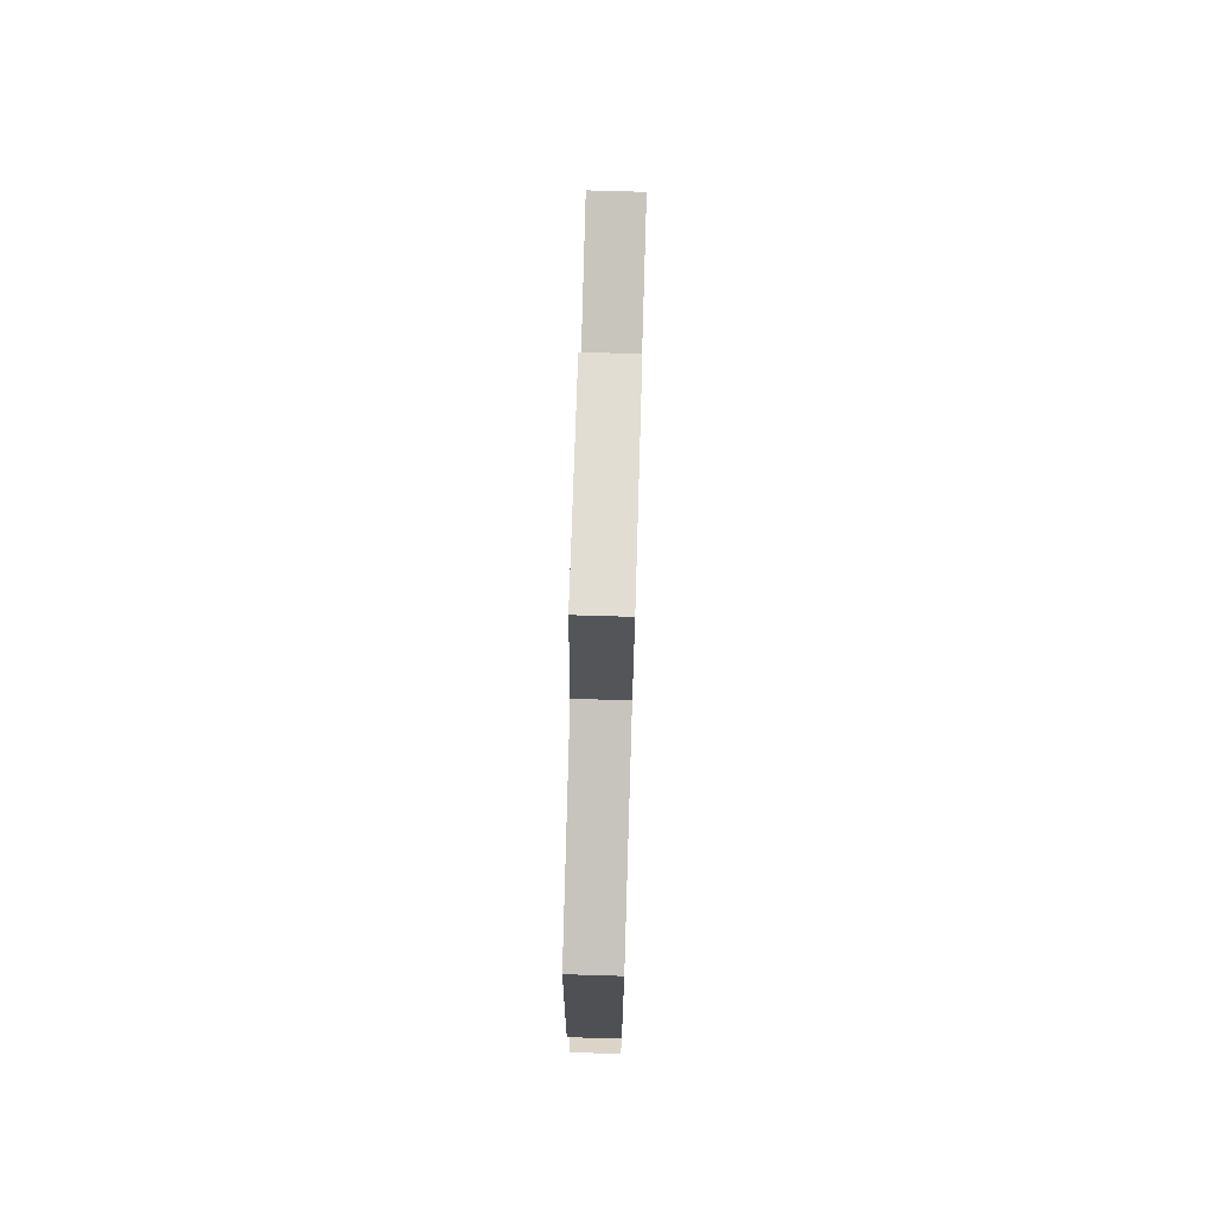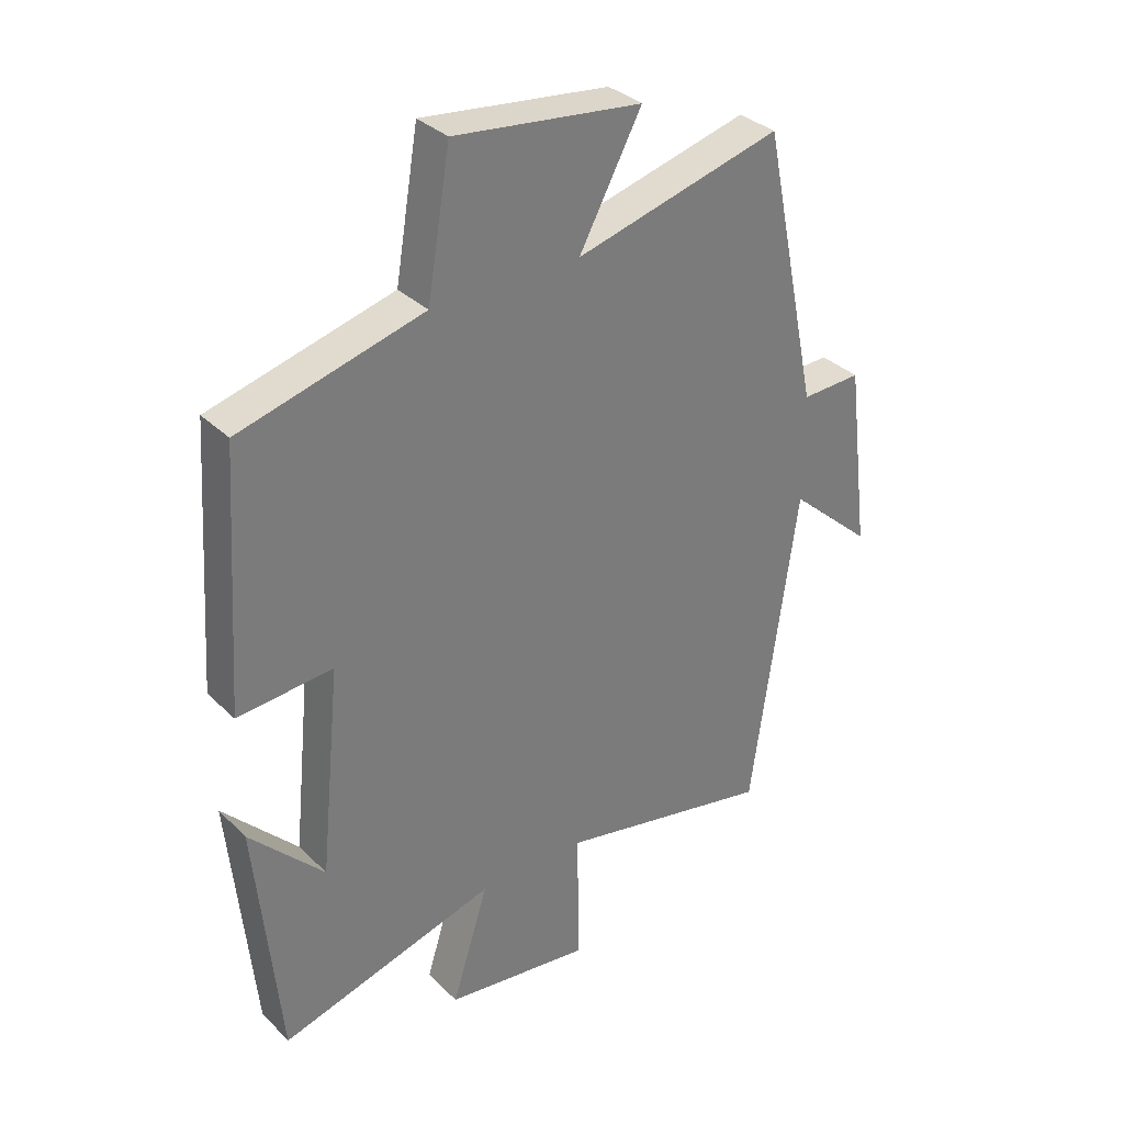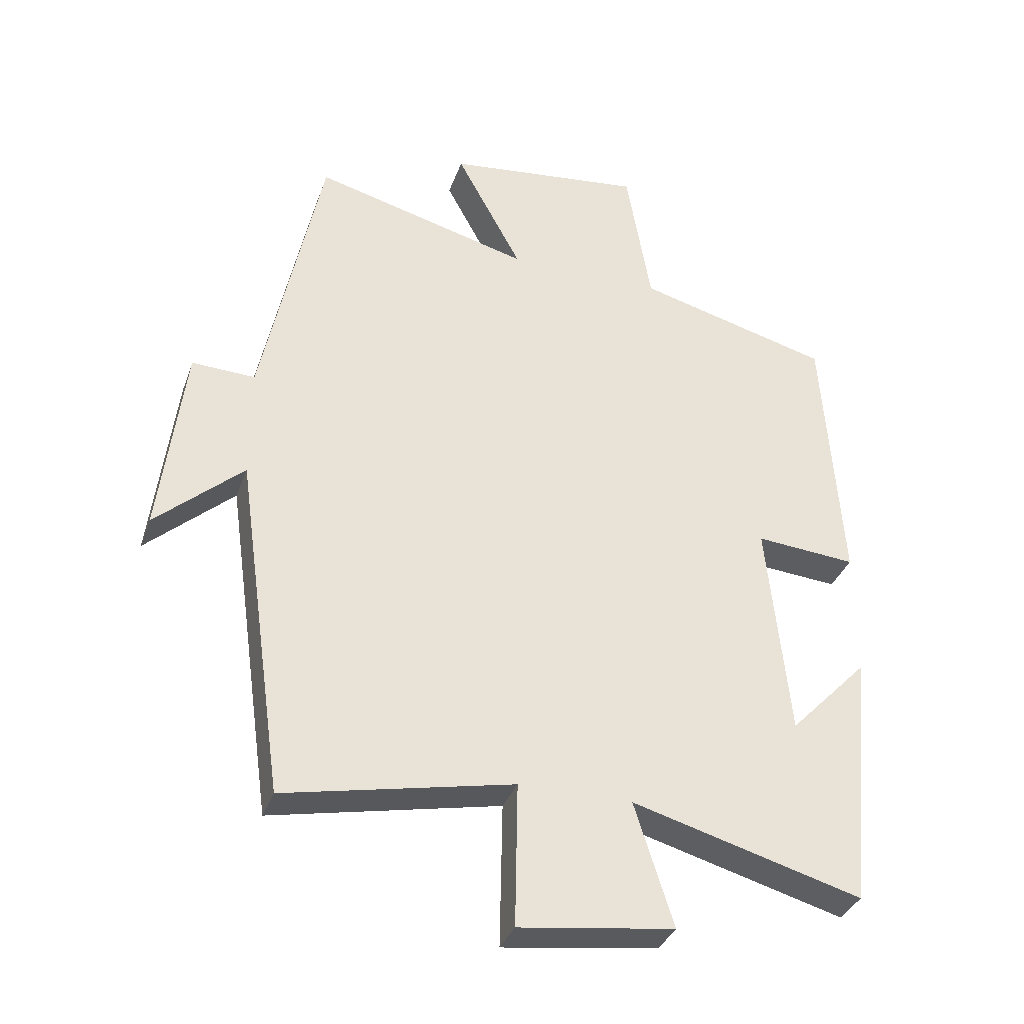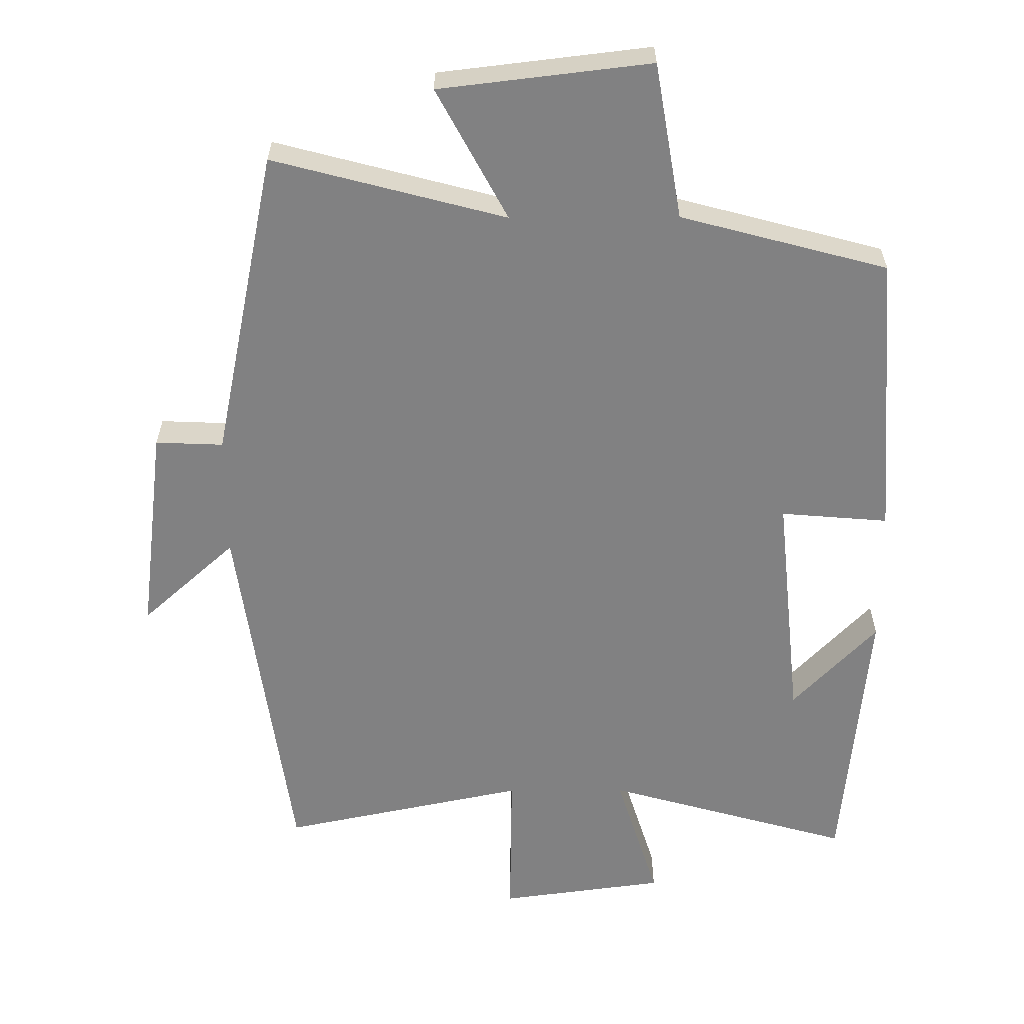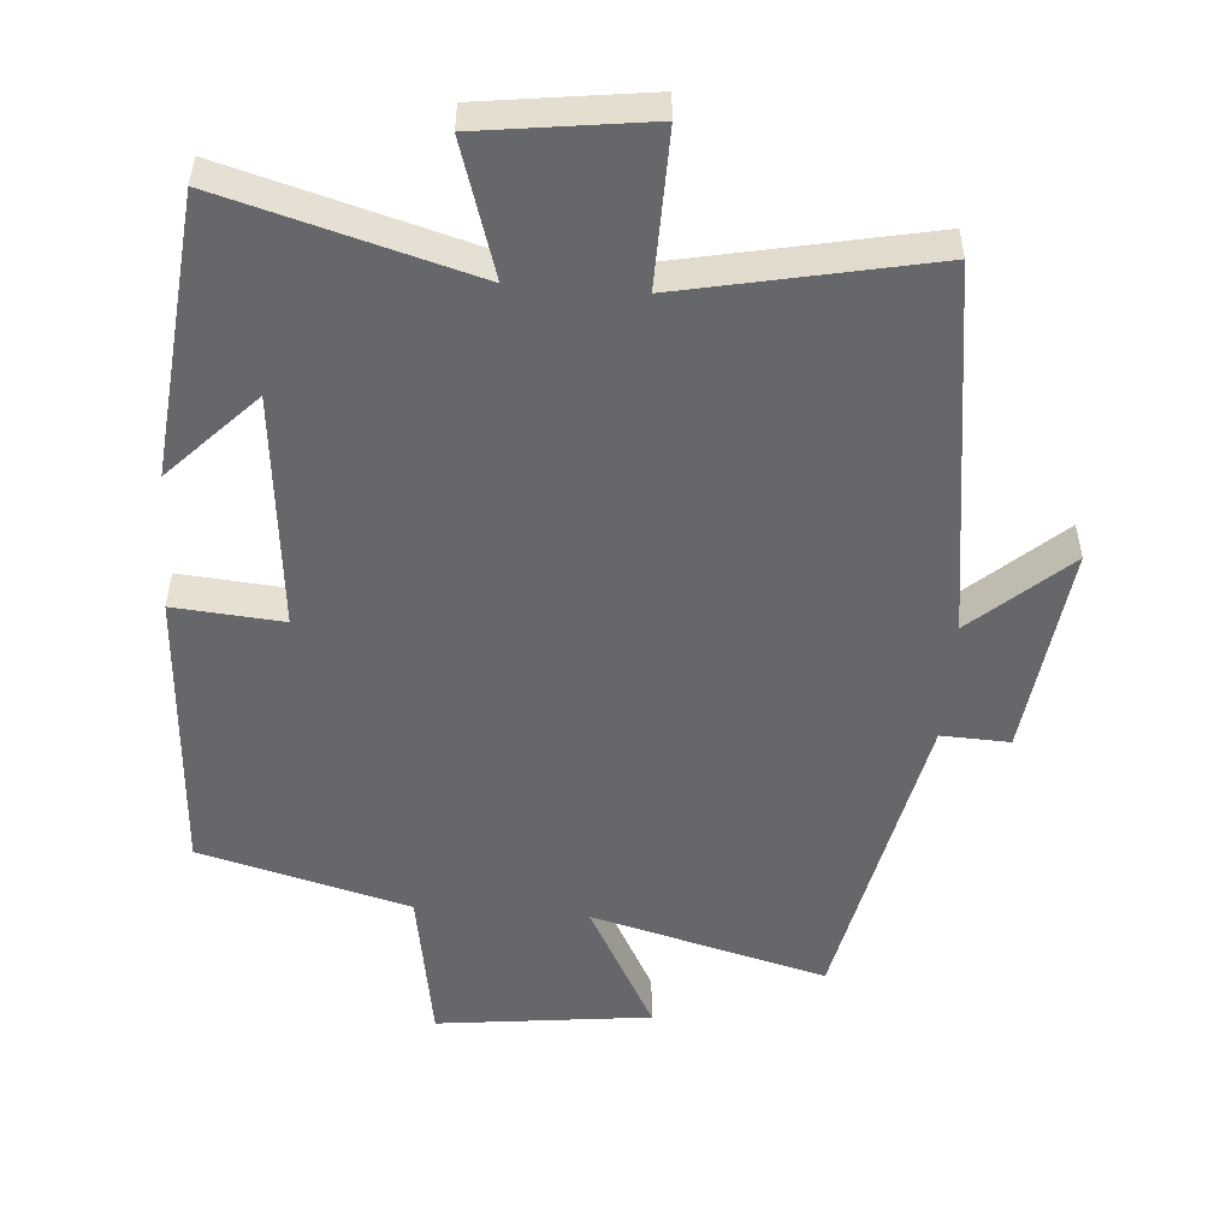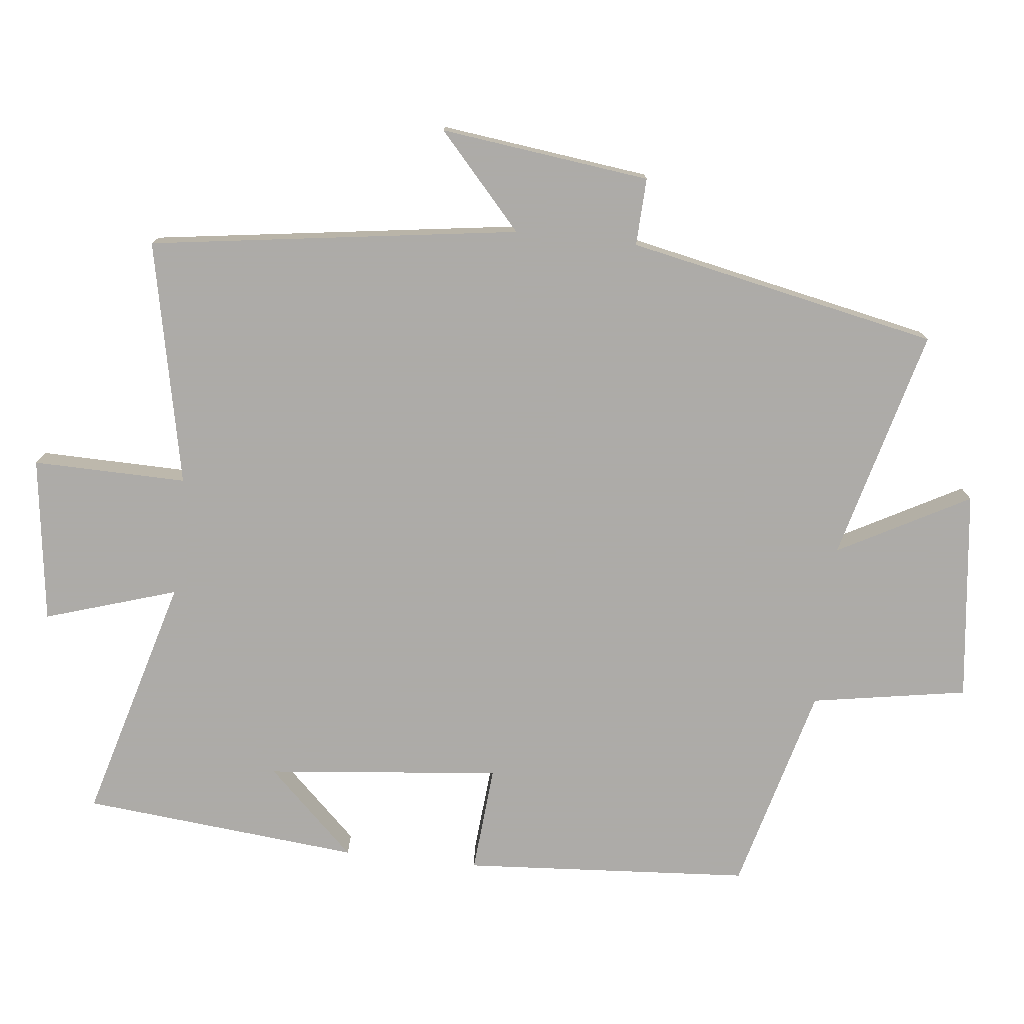
<metadata>
{"format":"obj","ext":"obj","renderer":"f3d","projection":"perspective","resolution":1024,"background":"white","views":[{"elev":75.1,"azim":91.7,"up":"+Z"},{"elev":33.5,"azim":142.4,"up":"+Z"},{"elev":-35.0,"azim":-18.2,"up":"+Z"},{"elev":-60.5,"azim":0.3,"up":"+Y"},{"elev":-52.1,"azim":175.6,"up":"+Y"},{"elev":-76.5,"azim":-96.2,"up":"+Y"}]}
</metadata>
<code>
v 0.461 0.07 -0.6
v 0.105 0.07 -0.5
v 0.165 0.07 -0.691
v -0.075 0.07 -0.723
v -0.071 0.07 -0.5
v -0.425 0.07 -0.573
v -0.5 0.07 -0.039
v -0.636 0.07 -0.161
v -0.598 0.07 0.143
v -0.5 0.07 0.139
v -0.407 0.07 0.589
v -0.07 0.07 0.5
v -0.172 0.07 0.69
v 0.134 0.07 0.726
v 0.172 0.07 0.5
v 0.472 0.07 0.42
v 0.5 0.07 0.003
v 0.344 0.07 0.016
v 0.378 0.07 -0.324
v 0.5 0.07 -0.197
v 0.461 0 -0.6
v 0.105 0 -0.5
v 0.165 0 -0.691
v -0.075 0 -0.723
v -0.071 0 -0.5
v -0.425 0 -0.573
v -0.5 0 -0.039
v -0.636 0 -0.161
v -0.598 0 0.143
v -0.5 0 0.139
v -0.407 0 0.589
v -0.07 0 0.5
v -0.172 0 0.69
v 0.134 0 0.726
v 0.172 0 0.5
v 0.472 0 0.42
v 0.5 0 0.003
v 0.344 0 0.016
v 0.378 0 -0.324
v 0.5 0 -0.197
f 19 20 1
f 15 16 17 18
f 15 18 19
f 12 13 14 15
f 12 15 19
f 10 11 12 19
f 7 8 9 10
f 5 6 7 10
f 5 10 19
f 2 3 4 5
f 2 5 19
f 1 2 19
f 21 40 39
f 38 37 36 35
f 39 38 35
f 35 34 33 32
f 39 35 32
f 39 32 31 30
f 30 29 28 27
f 30 27 26 25
f 39 30 25
f 25 24 23 22
f 39 25 22
f 39 22 21
f 1 21 22 2
f 2 22 23 3
f 3 23 24 4
f 4 24 25 5
f 5 25 26 6
f 6 26 27 7
f 7 27 28 8
f 8 28 29 9
f 9 29 30 10
f 10 30 31 11
f 11 31 32 12
f 12 32 33 13
f 13 33 34 14
f 14 34 35 15
f 15 35 36 16
f 16 36 37 17
f 17 37 38 18
f 18 38 39 19
f 19 39 40 20
f 20 40 21 1

</code>
